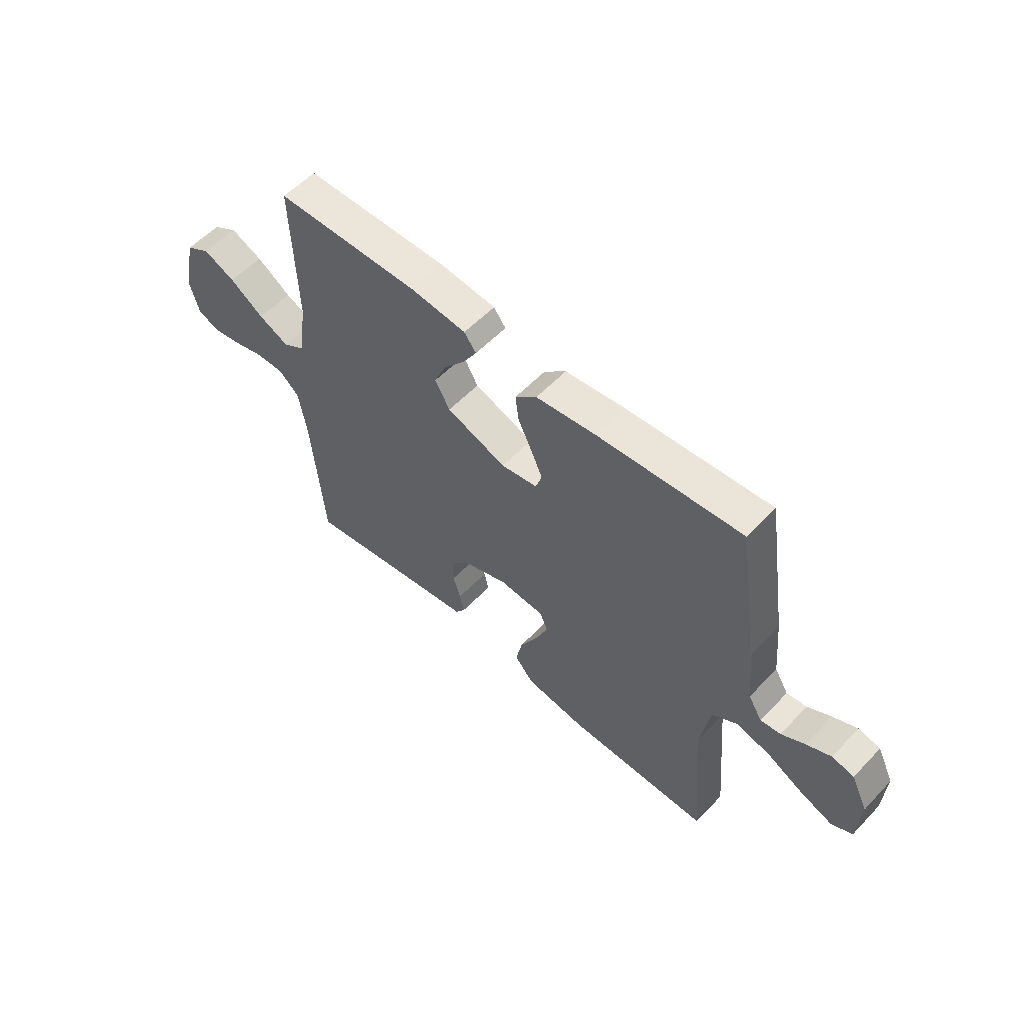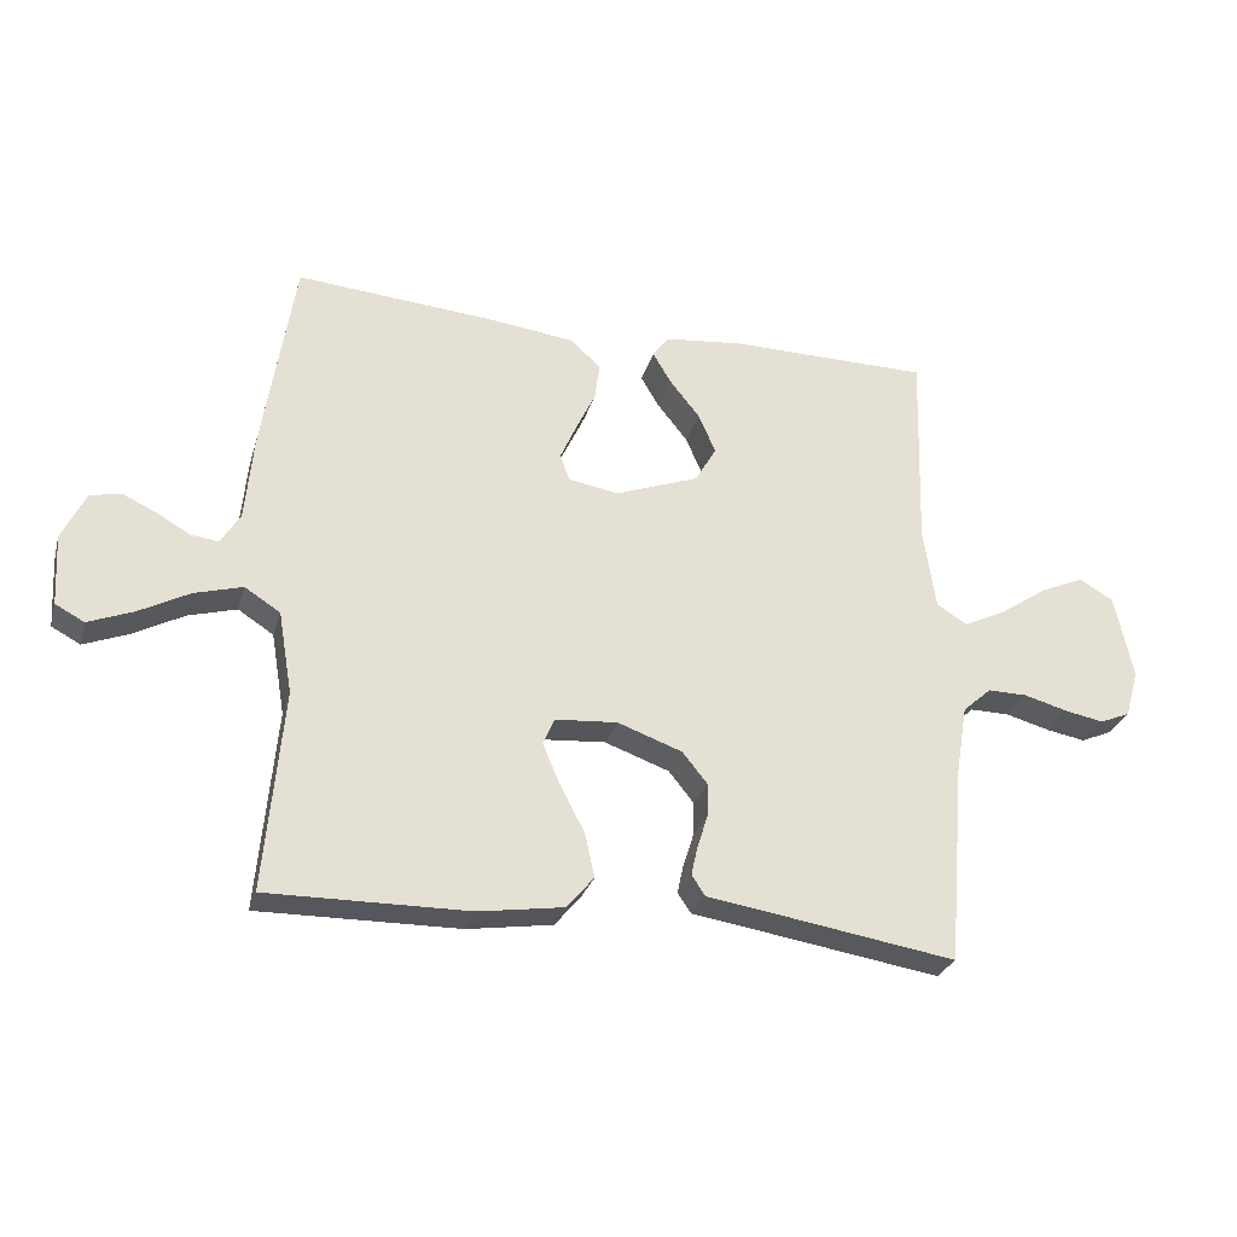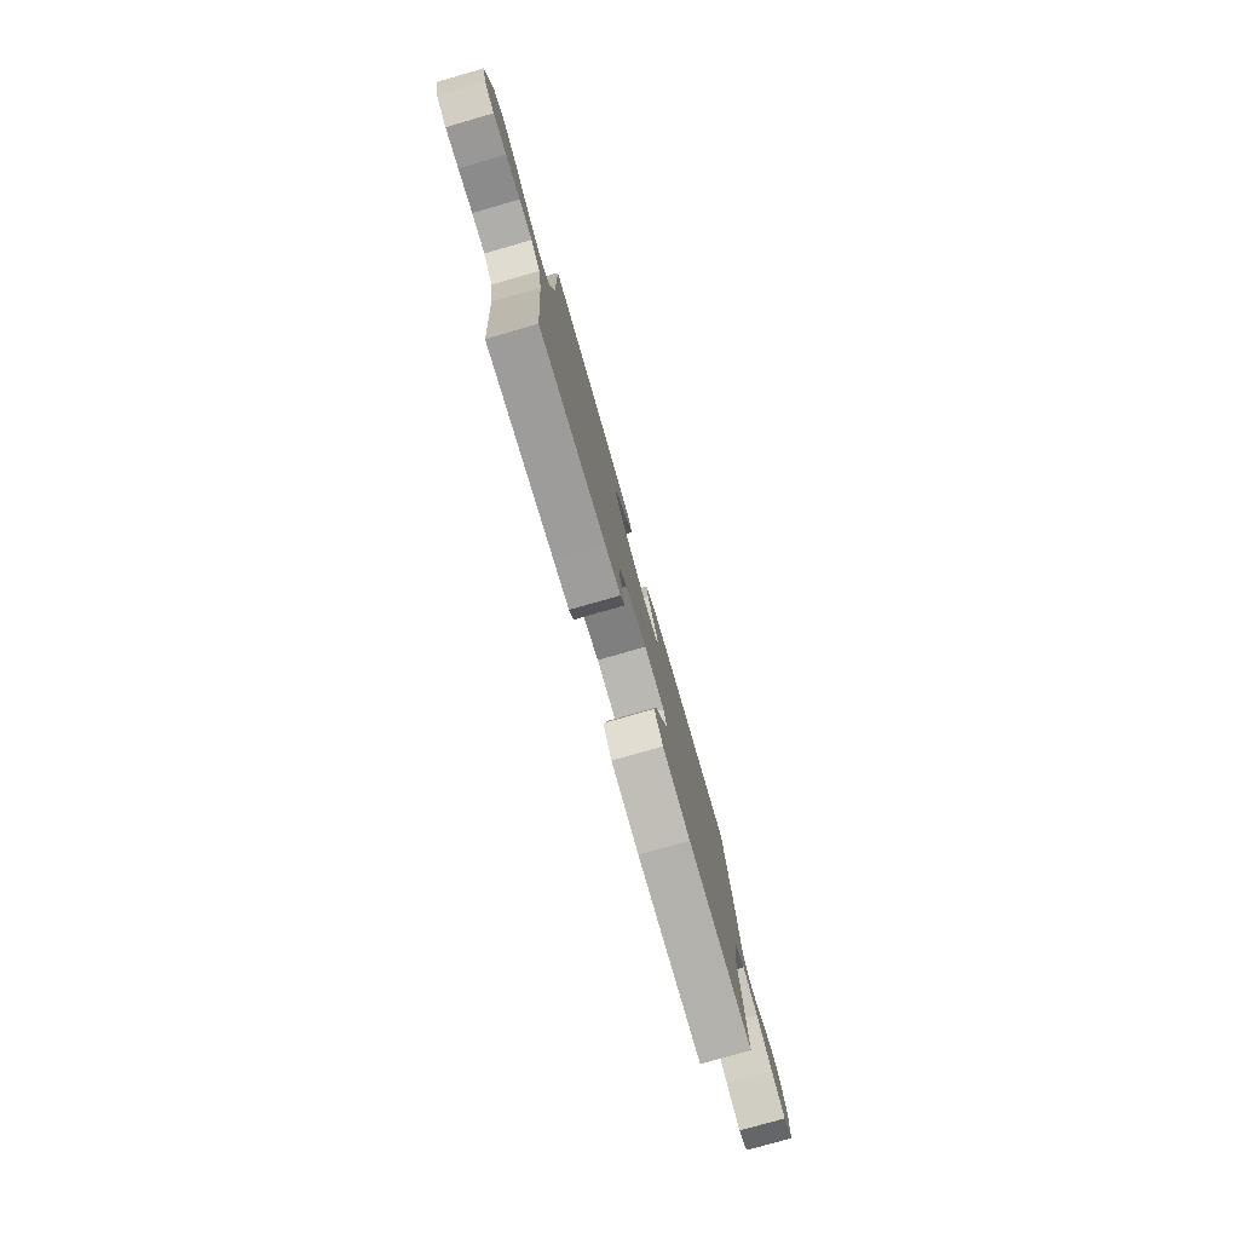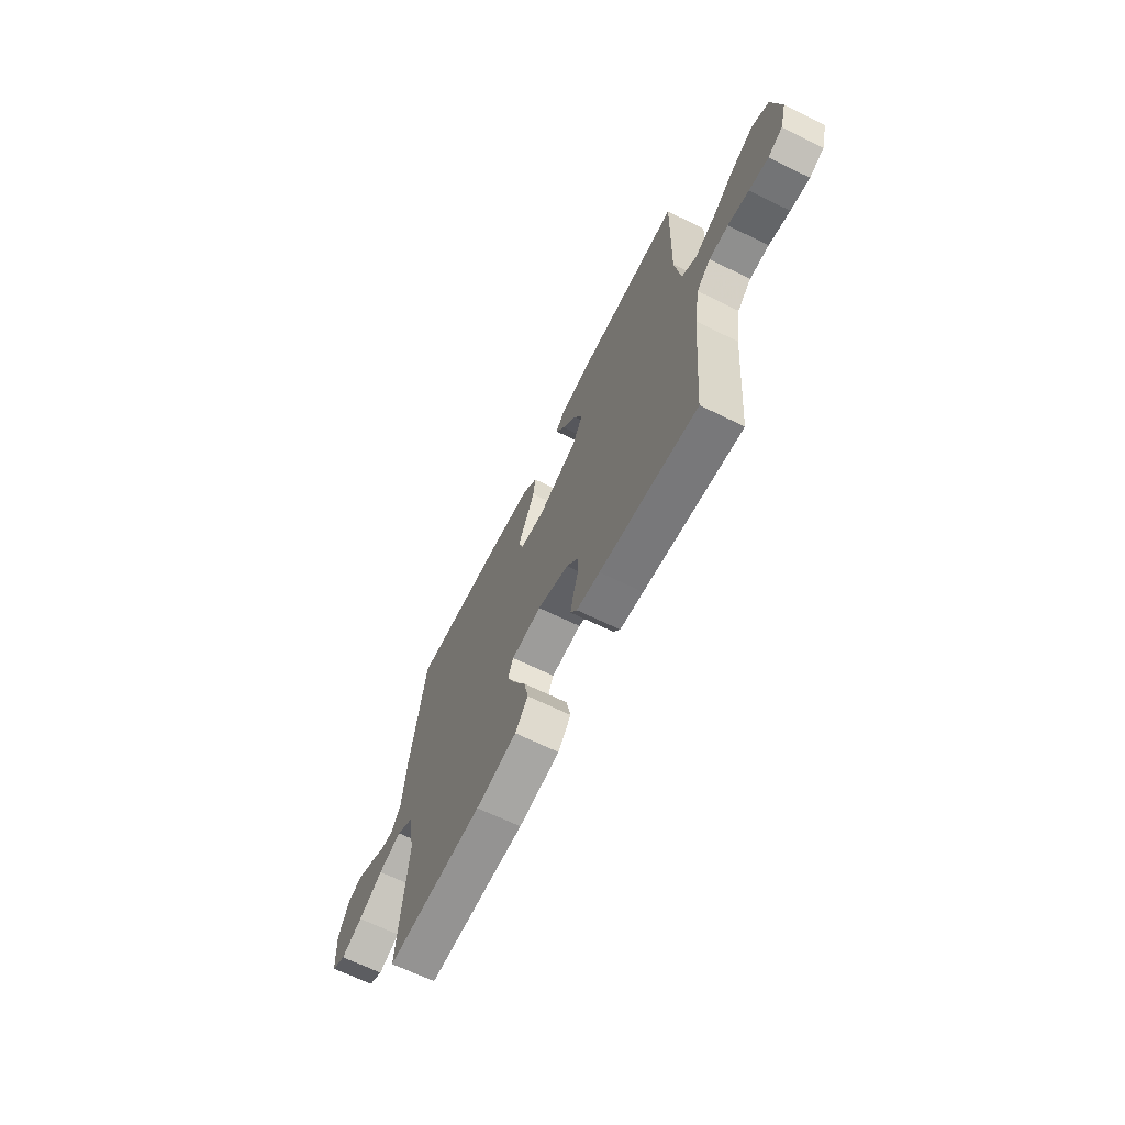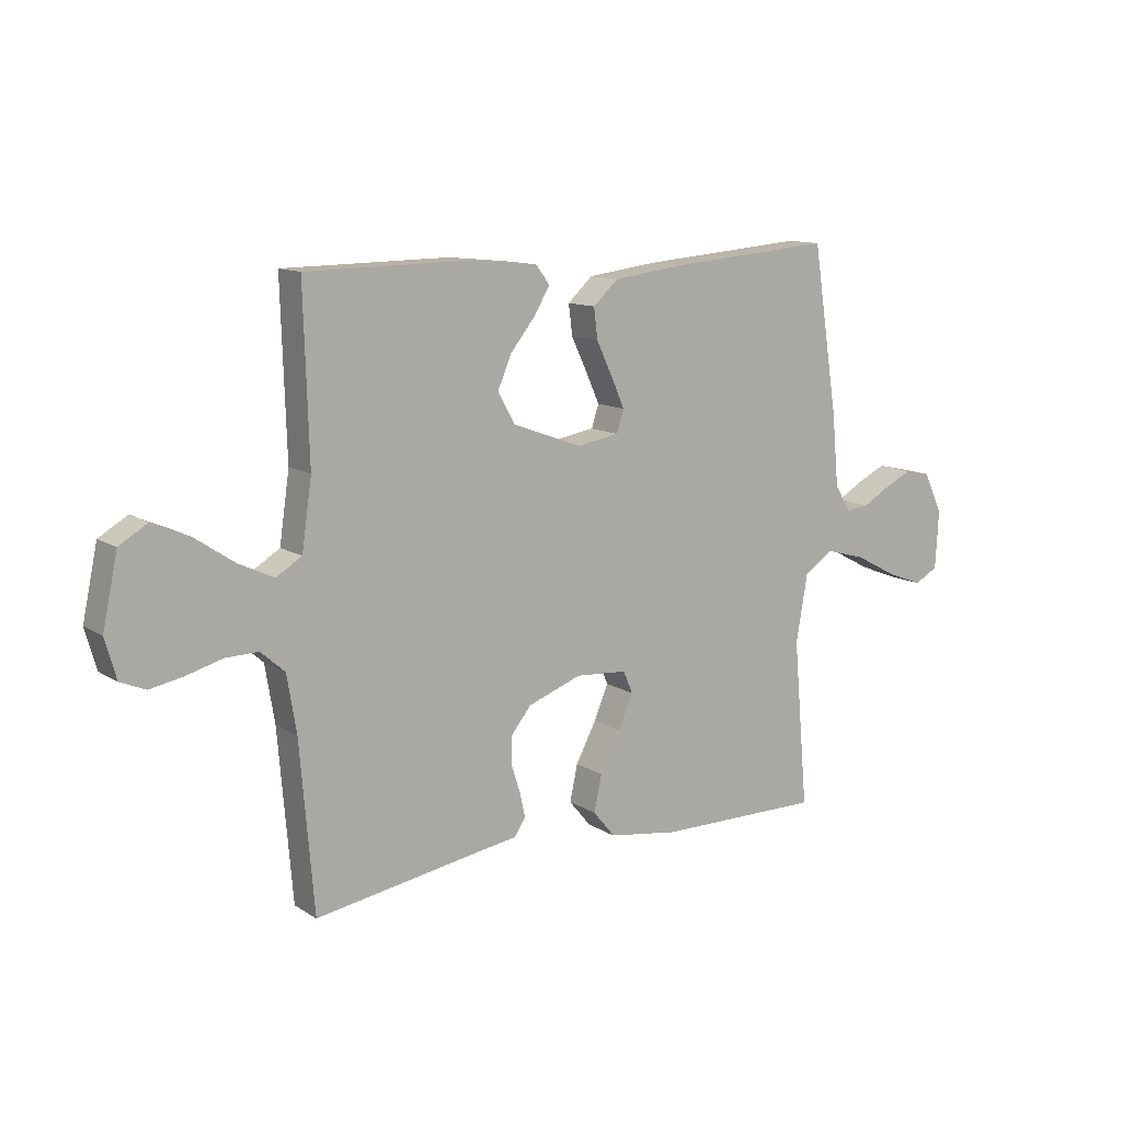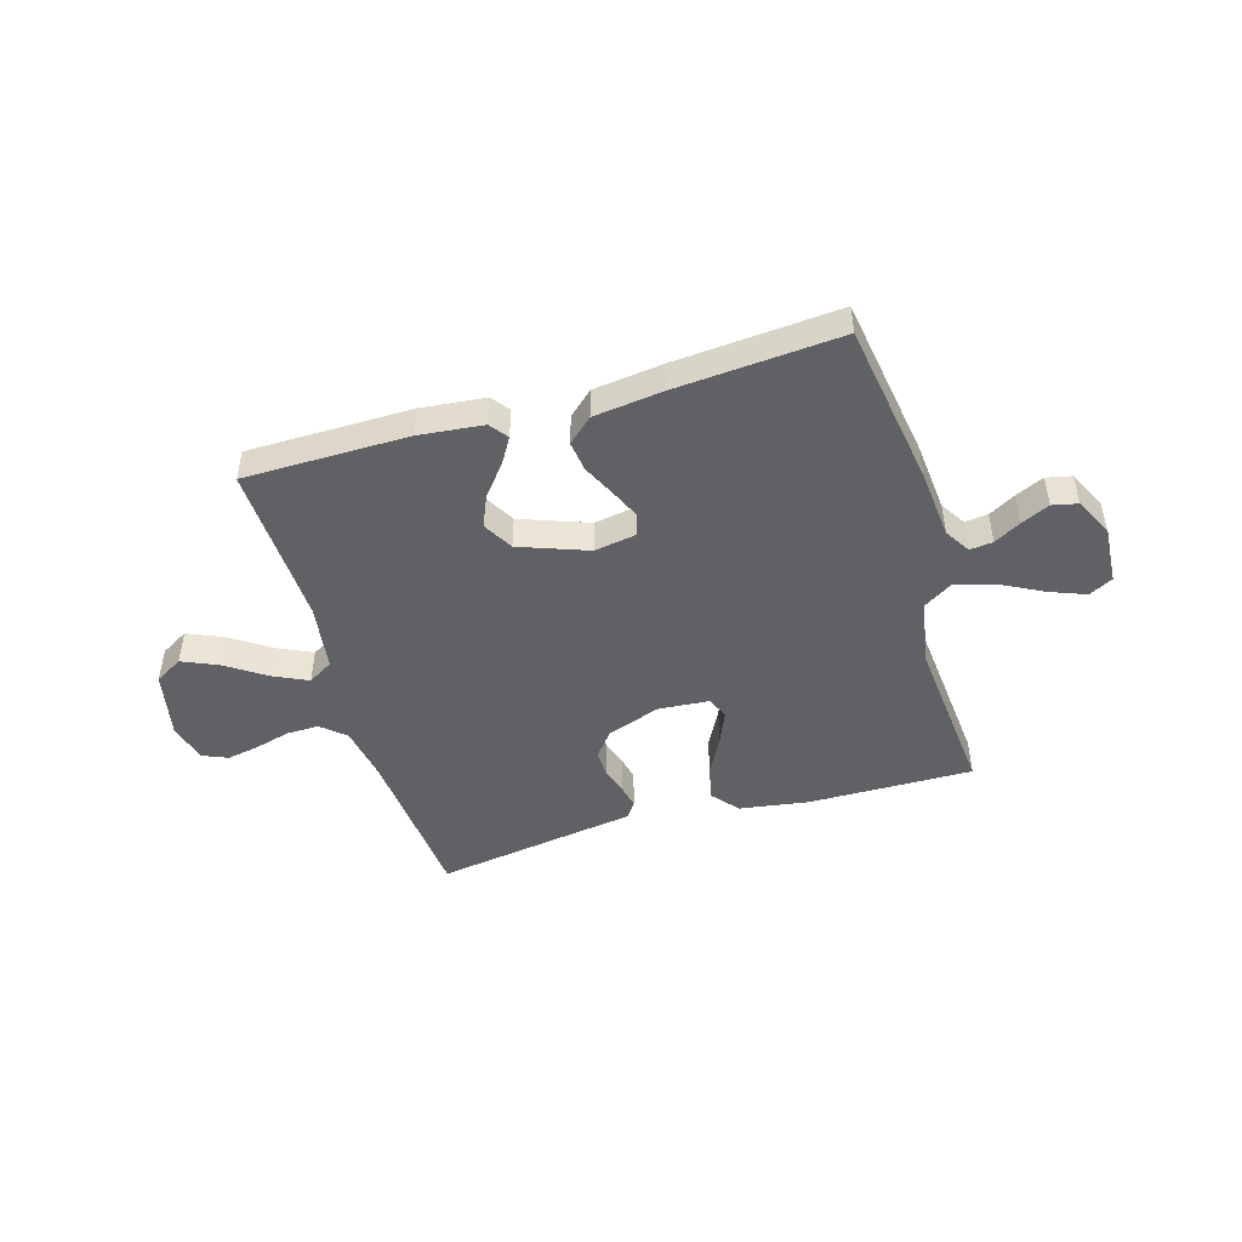
<metadata>
{"format":"obj","ext":"obj","renderer":"f3d","projection":"perspective","resolution":1024,"background":"white","views":[{"elev":56.6,"azim":42.8,"up":"+Z"},{"elev":-27.8,"azim":164.8,"up":"+Z"},{"elev":-78.5,"azim":-74.0,"up":"+Z"},{"elev":-66.2,"azim":-116.3,"up":"+Z"},{"elev":12.1,"azim":-35.1,"up":"+Z"},{"elev":-47.0,"azim":16.4,"up":"+Y"}]}
</metadata>
<code>
v 0.5 0.07 -0.5
v 0.2 0.07 -0.497
v 0.073 0.07 -0.478
v 0.033 0.07 -0.43
v 0.047 0.07 -0.365
v 0.084 0.07 -0.295
v 0.11 0.07 -0.234
v 0.093 0.07 -0.194
v 0 0.07 -0.187
v -0.097 0.07 -0.222
v -0.134 0.07 -0.268
v -0.133 0.07 -0.319
v -0.117 0.07 -0.369
v -0.108 0.07 -0.411
v -0.128 0.07 -0.441
v -0.2 0.07 -0.452
v -0.5 0.07 -0.5
v -0.525 0.07 -0.2
v -0.542 0.07 -0.098
v -0.585 0.07 -0.06
v -0.644 0.07 -0.061
v -0.709 0.07 -0.079
v -0.768 0.07 -0.09
v -0.813 0.07 -0.071
v -0.833 0.07 0
v -0.806 0.07 0.126
v -0.755 0.07 0.156
v -0.689 0.07 0.127
v -0.618 0.07 0.079
v -0.555 0.07 0.049
v -0.509 0.07 0.077
v -0.491 0.07 0.2
v -0.5 0.07 0.5
v -0.2 0.07 0.503
v -0.083 0.07 0.491
v -0.058 0.07 0.458
v -0.086 0.07 0.411
v -0.131 0.07 0.355
v -0.156 0.07 0.297
v -0.125 0.07 0.242
v 0 0.07 0.196
v 0.076 0.07 0.209
v 0.089 0.07 0.249
v 0.065 0.07 0.303
v 0.036 0.07 0.364
v 0.029 0.07 0.419
v 0.074 0.07 0.46
v 0.2 0.07 0.476
v 0.5 0.07 0.5
v 0.547 0.07 0.2
v 0.559 0.07 0.072
v 0.588 0.07 0.025
v 0.63 0.07 0.03
v 0.679 0.07 0.058
v 0.73 0.07 0.082
v 0.776 0.07 0.072
v 0.811 0.07 0
v 0.805 0.07 -0.106
v 0.762 0.07 -0.129
v 0.695 0.07 -0.103
v 0.619 0.07 -0.063
v 0.547 0.07 -0.043
v 0.494 0.07 -0.077
v 0.473 0.07 -0.2
v 0.5 0 -0.5
v 0.2 0 -0.497
v 0.073 0 -0.478
v 0.033 0 -0.43
v 0.047 0 -0.365
v 0.084 0 -0.295
v 0.11 0 -0.234
v 0.093 0 -0.194
v 0 0 -0.187
v -0.097 0 -0.222
v -0.134 0 -0.268
v -0.133 0 -0.319
v -0.117 0 -0.369
v -0.108 0 -0.411
v -0.128 0 -0.441
v -0.2 0 -0.452
v -0.5 0 -0.5
v -0.525 0 -0.2
v -0.542 0 -0.098
v -0.585 0 -0.06
v -0.644 0 -0.061
v -0.709 0 -0.079
v -0.768 0 -0.09
v -0.813 0 -0.071
v -0.833 0 0
v -0.806 0 0.126
v -0.755 0 0.156
v -0.689 0 0.127
v -0.618 0 0.079
v -0.555 0 0.049
v -0.509 0 0.077
v -0.491 0 0.2
v -0.5 0 0.5
v -0.2 0 0.503
v -0.083 0 0.491
v -0.058 0 0.458
v -0.086 0 0.411
v -0.131 0 0.355
v -0.156 0 0.297
v -0.125 0 0.242
v 0 0 0.196
v 0.076 0 0.209
v 0.089 0 0.249
v 0.065 0 0.303
v 0.036 0 0.364
v 0.029 0 0.419
v 0.074 0 0.46
v 0.2 0 0.476
v 0.5 0 0.5
v 0.547 0 0.2
v 0.559 0 0.072
v 0.588 0 0.025
v 0.63 0 0.03
v 0.679 0 0.058
v 0.73 0 0.082
v 0.776 0 0.072
v 0.811 0 0
v 0.805 0 -0.106
v 0.762 0 -0.129
v 0.695 0 -0.103
v 0.619 0 -0.063
v 0.547 0 -0.043
v 0.494 0 -0.077
v 0.473 0 -0.2
f 59 60 61
f 58 59 61
f 57 58 61
f 56 57 61
f 55 56 61
f 54 55 61
f 53 54 61
f 52 53 61 62
f 51 52 62 63
f 50 51 63
f 49 50 63
f 48 49 63
f 47 48 63
f 46 47 63
f 45 46 63
f 44 45 63
f 36 37 38
f 35 36 38
f 34 35 38
f 33 34 38
f 32 33 38
f 31 32 38 39
f 27 28 29
f 26 27 29
f 25 26 29
f 24 25 29
f 23 24 29
f 22 23 29
f 21 22 29
f 20 21 29 30
f 19 20 30 31
f 16 17 18
f 18 19 31
f 16 18 31
f 15 16 31
f 14 15 31
f 13 14 31
f 12 13 31
f 4 5 6
f 3 4 6
f 2 3 6
f 1 2 6
f 64 1 6
f 64 6 7
f 43 44 63 64
f 64 7 8
f 43 64 8
f 42 43 8
f 41 42 8 9
f 40 41 9 10
f 39 40 10 11
f 11 12 31 39
f 125 124 123
f 125 123 122
f 125 122 121
f 125 121 120
f 125 120 119
f 125 119 118
f 125 118 117
f 126 125 117 116
f 127 126 116 115
f 127 115 114
f 127 114 113
f 127 113 112
f 127 112 111
f 127 111 110
f 127 110 109
f 127 109 108
f 102 101 100
f 102 100 99
f 102 99 98
f 102 98 97
f 102 97 96
f 103 102 96 95
f 93 92 91
f 93 91 90
f 93 90 89
f 93 89 88
f 93 88 87
f 93 87 86
f 93 86 85
f 94 93 85 84
f 95 94 84 83
f 82 81 80
f 95 83 82
f 95 82 80
f 95 80 79
f 95 79 78
f 95 78 77
f 95 77 76
f 70 69 68
f 70 68 67
f 70 67 66
f 70 66 65
f 70 65 128
f 71 70 128
f 128 127 108 107
f 72 71 128
f 72 128 107
f 72 107 106
f 73 72 106 105
f 74 73 105 104
f 75 74 104 103
f 103 95 76 75
f 1 65 66 2
f 2 66 67 3
f 3 67 68 4
f 4 68 69 5
f 5 69 70 6
f 6 70 71 7
f 7 71 72 8
f 8 72 73 9
f 9 73 74 10
f 10 74 75 11
f 11 75 76 12
f 12 76 77 13
f 13 77 78 14
f 14 78 79 15
f 15 79 80 16
f 16 80 81 17
f 17 81 82 18
f 18 82 83 19
f 19 83 84 20
f 20 84 85 21
f 21 85 86 22
f 22 86 87 23
f 23 87 88 24
f 24 88 89 25
f 25 89 90 26
f 26 90 91 27
f 27 91 92 28
f 28 92 93 29
f 29 93 94 30
f 30 94 95 31
f 31 95 96 32
f 32 96 97 33
f 33 97 98 34
f 34 98 99 35
f 35 99 100 36
f 36 100 101 37
f 37 101 102 38
f 38 102 103 39
f 39 103 104 40
f 40 104 105 41
f 41 105 106 42
f 42 106 107 43
f 43 107 108 44
f 44 108 109 45
f 45 109 110 46
f 46 110 111 47
f 47 111 112 48
f 48 112 113 49
f 49 113 114 50
f 50 114 115 51
f 51 115 116 52
f 52 116 117 53
f 53 117 118 54
f 54 118 119 55
f 55 119 120 56
f 56 120 121 57
f 57 121 122 58
f 58 122 123 59
f 59 123 124 60
f 60 124 125 61
f 61 125 126 62
f 62 126 127 63
f 63 127 128 64
f 64 128 65 1

</code>
